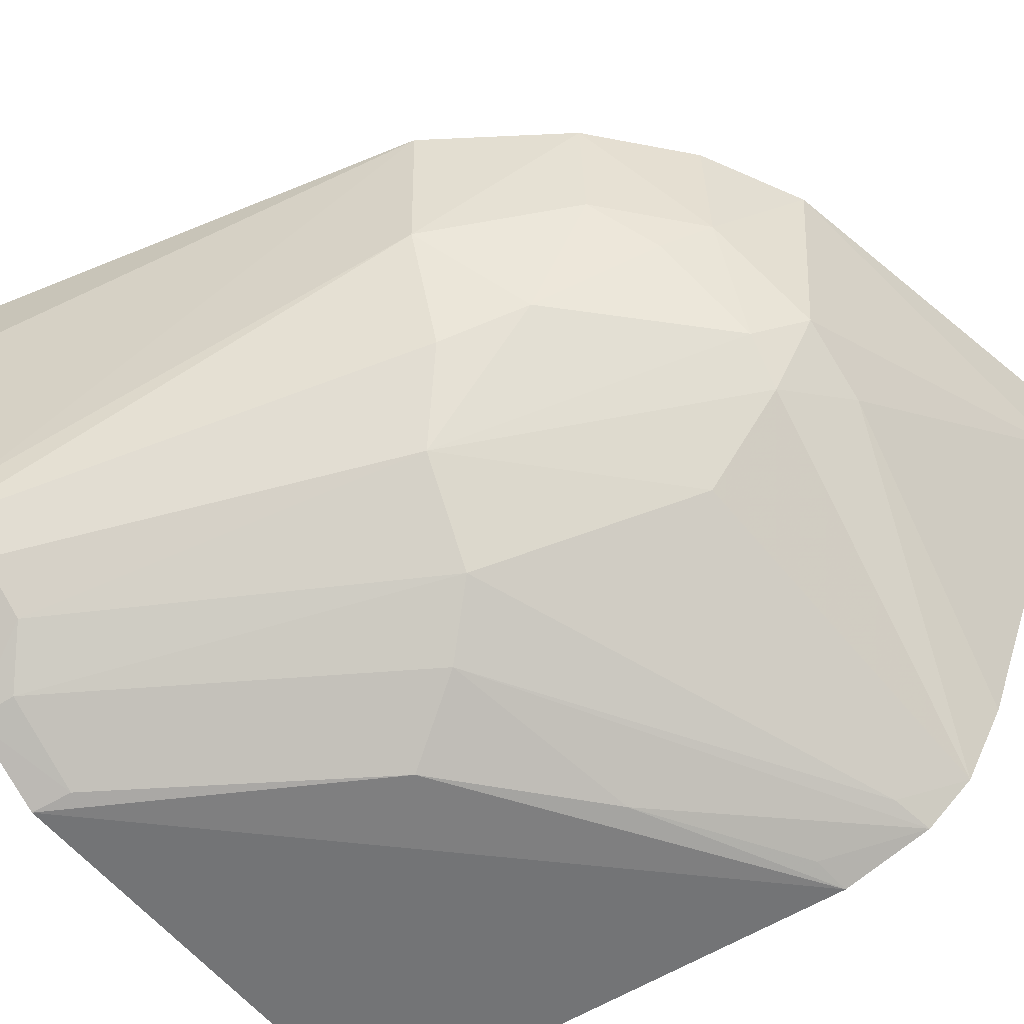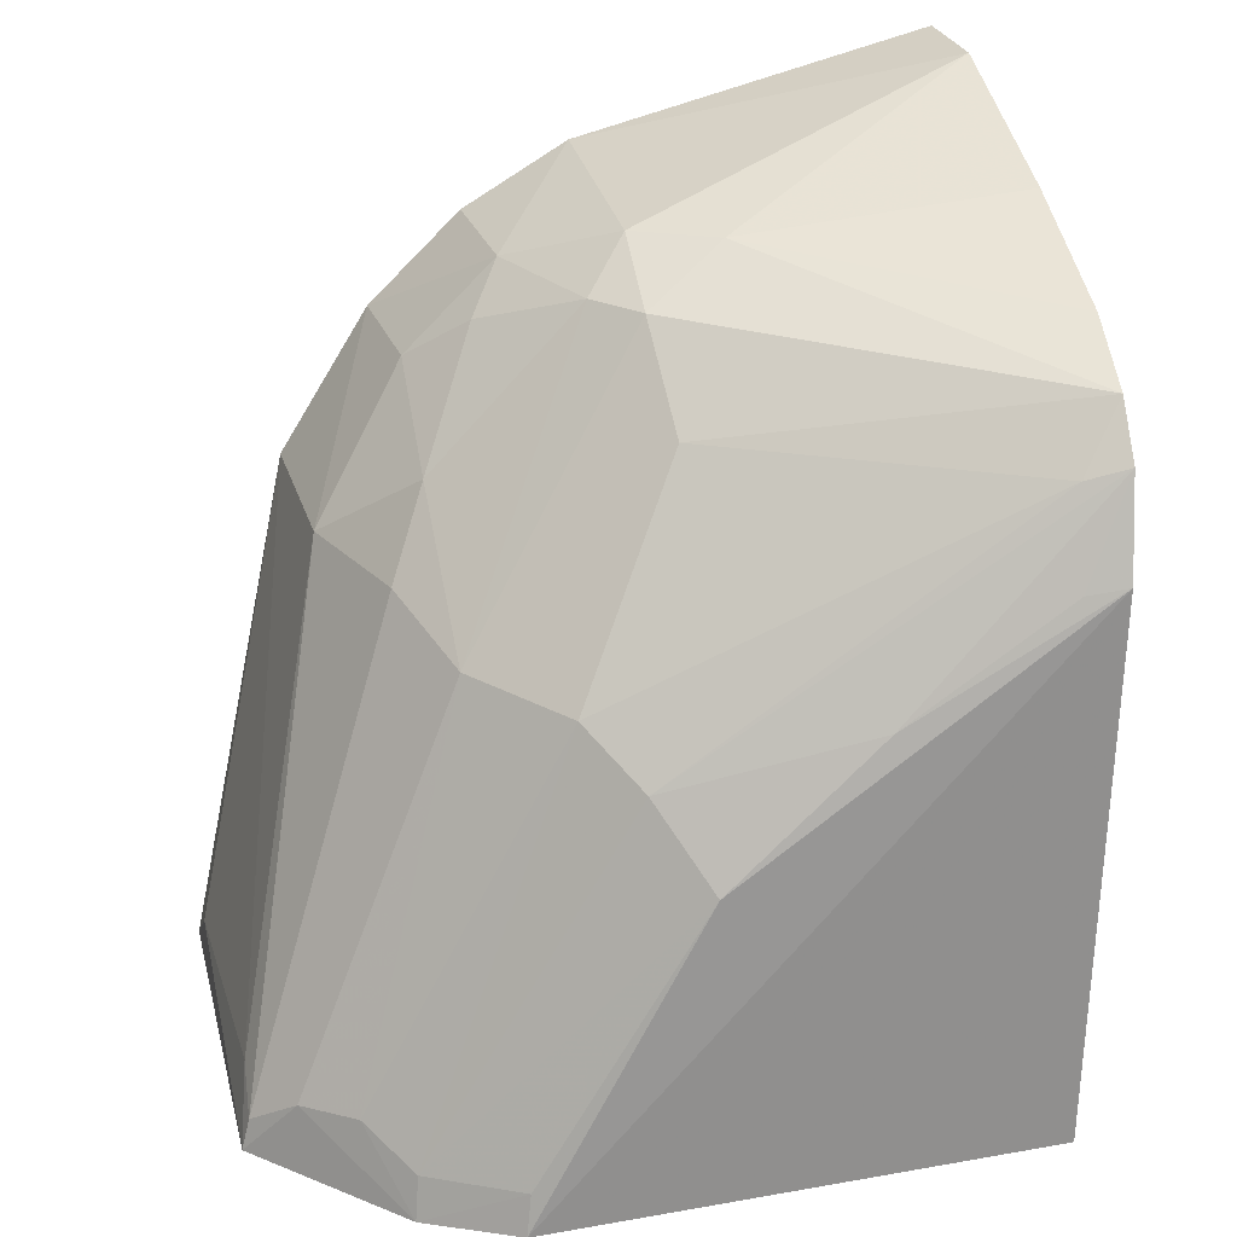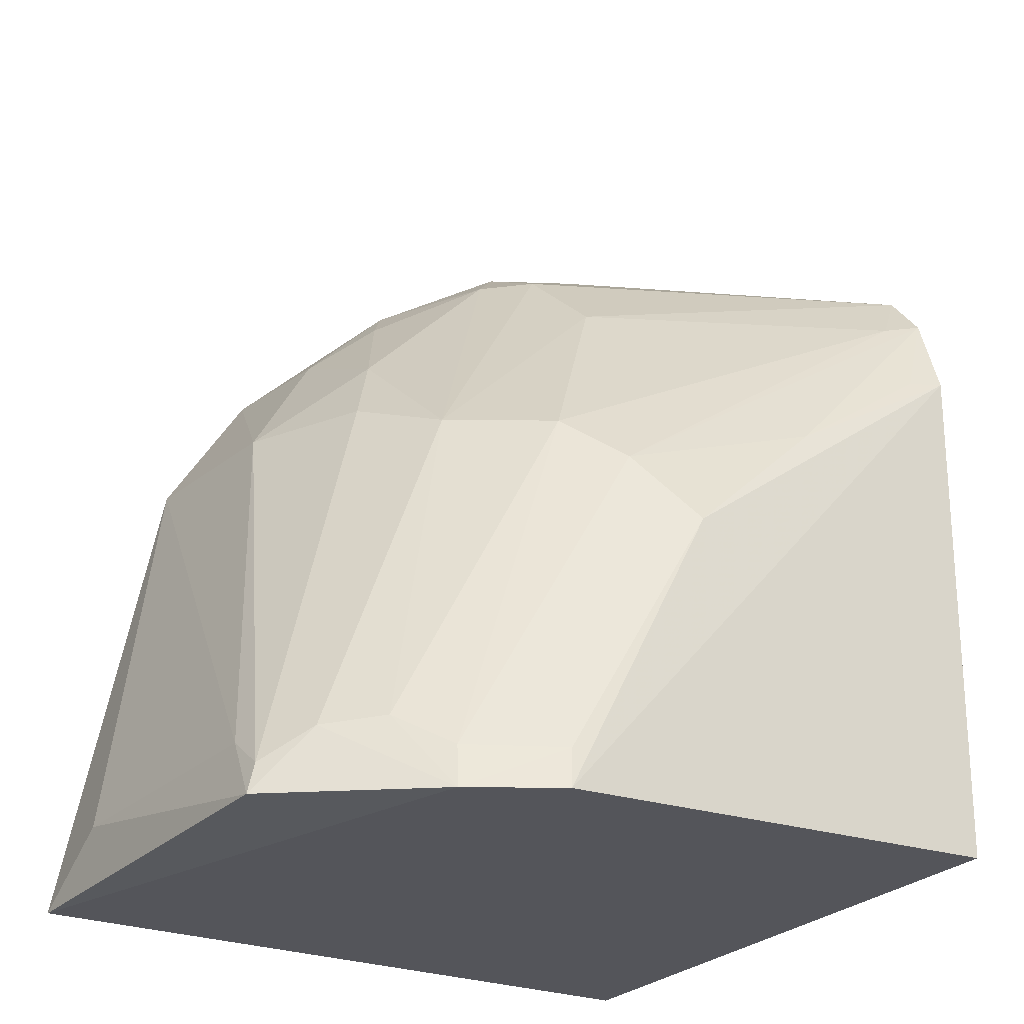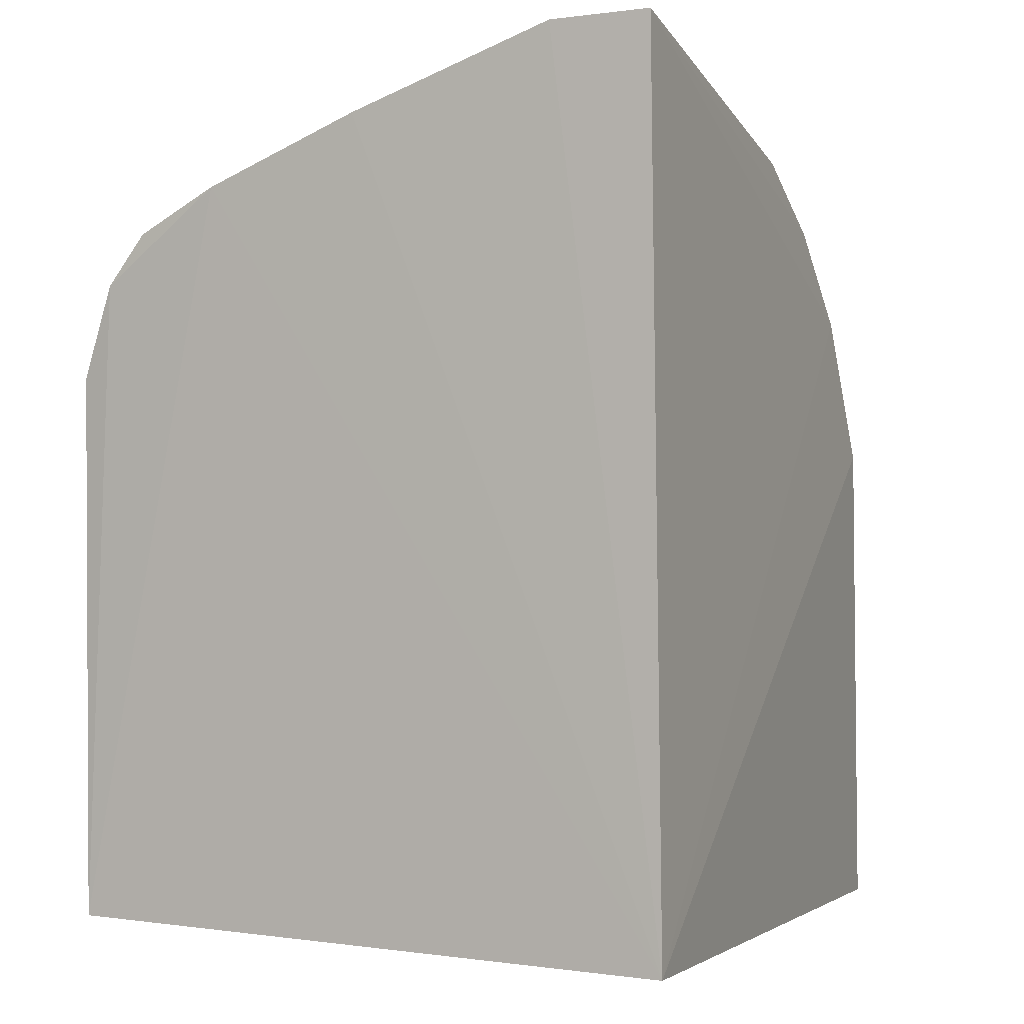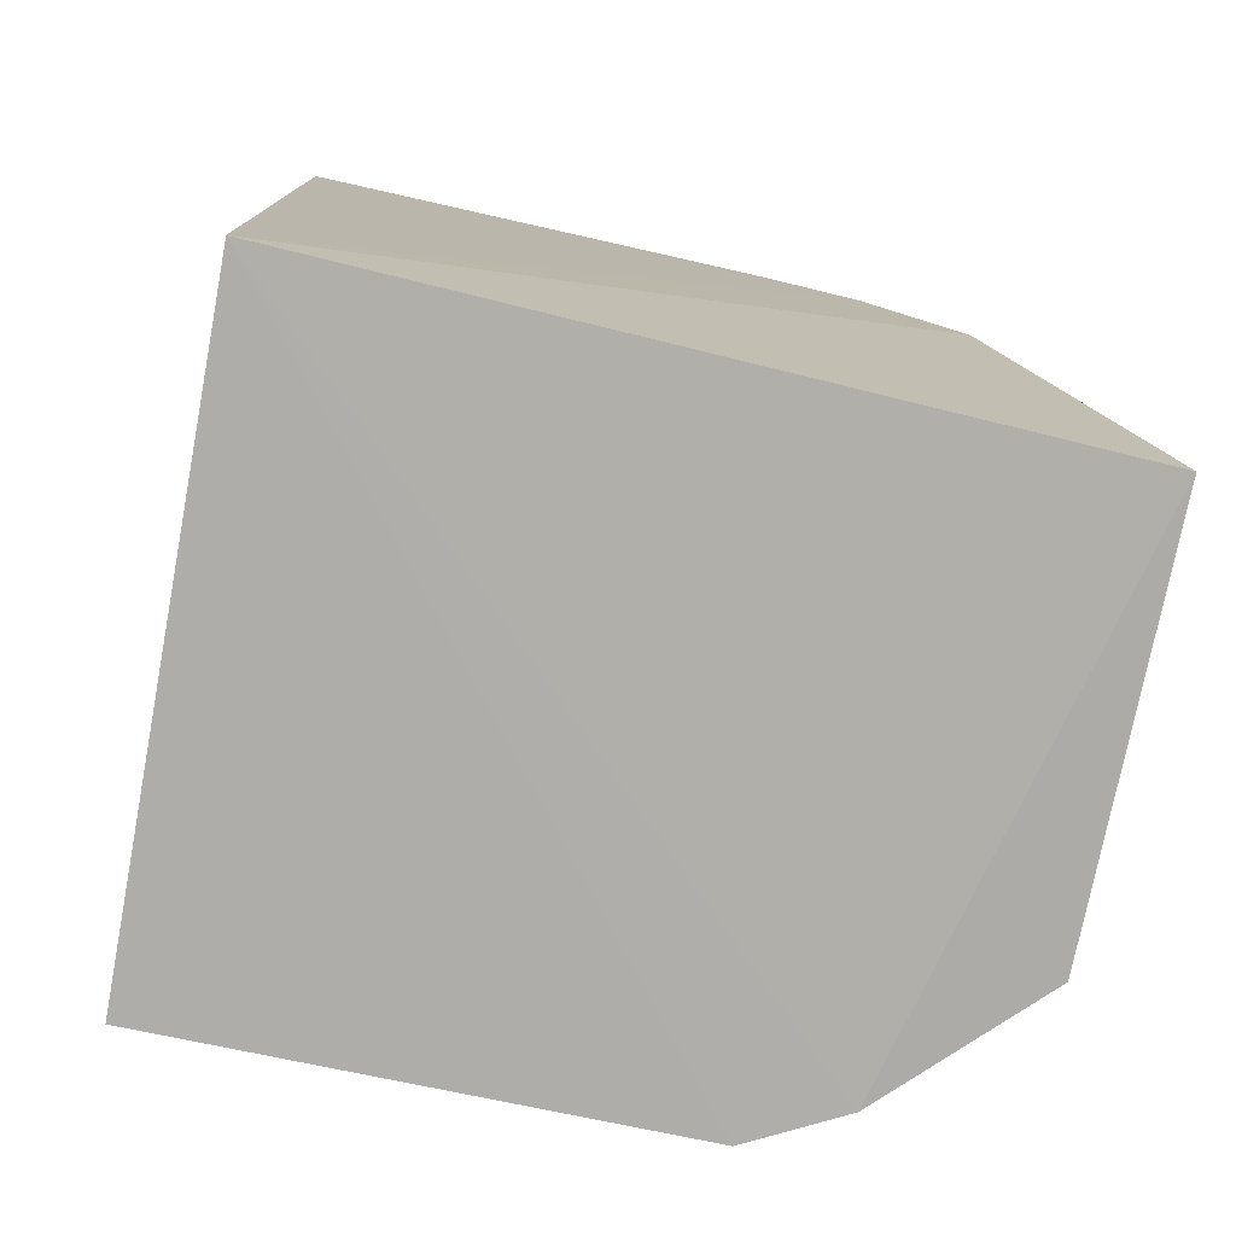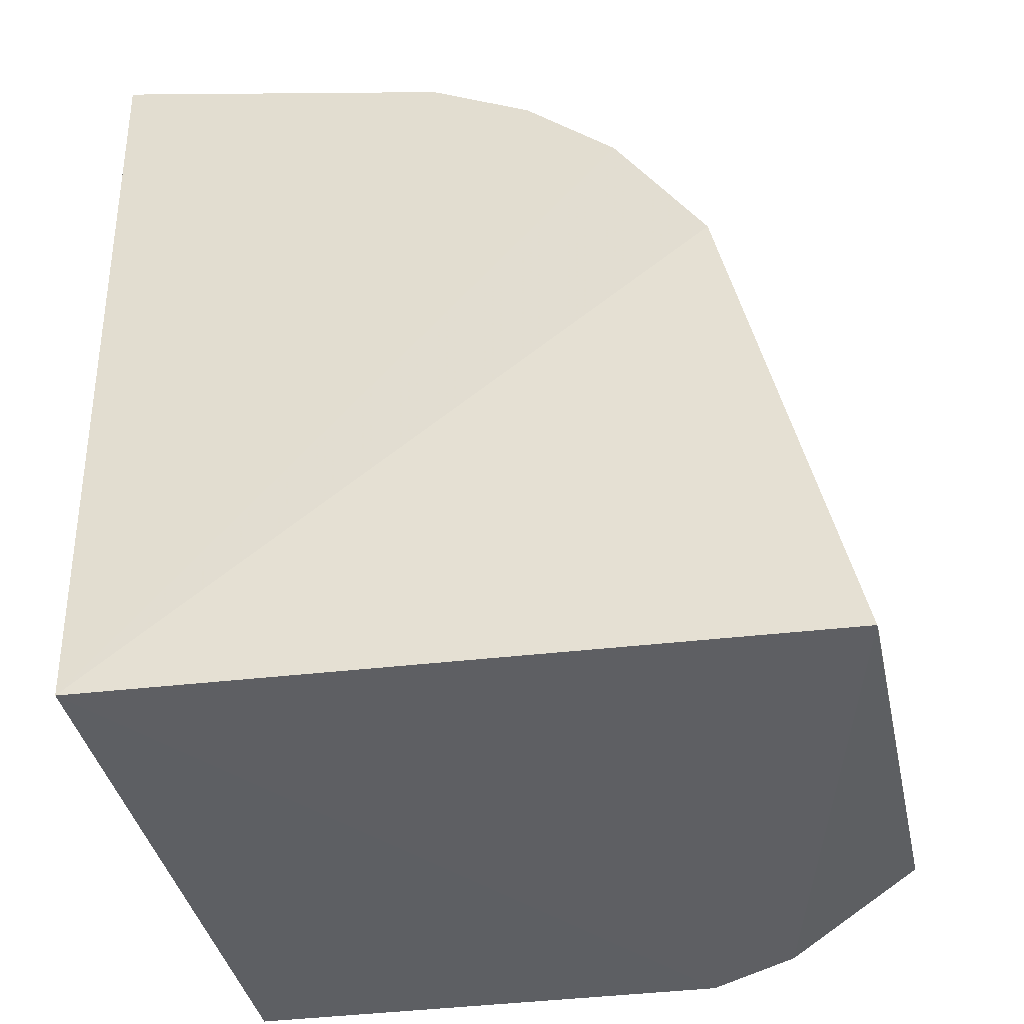
<metadata>
{"format":"obj","ext":"obj","renderer":"f3d","projection":"perspective","resolution":1024,"background":"white","views":[{"elev":-55.6,"azim":124.7,"up":"+Z"},{"elev":25.5,"azim":167.4,"up":"+Y"},{"elev":-25.6,"azim":145.3,"up":"+Y"},{"elev":-0.5,"azim":-65.2,"up":"+Y"},{"elev":-78.6,"azim":-10.8,"up":"+Y"},{"elev":-41.9,"azim":12.6,"up":"+Y"}]}
</metadata>
<code>
v 0.4634 -0.01983 -0.02644
v 0.4623 -0.01571 -0.1448
v 0.404 0.1704 -0.01754
v 0.2425 0.2401 -0.01648
v 0.25 -0.01383 -0.01626
v 0.245 0.1754 -0.1862
v 0.4304 0.1285 -0.01806
v 0.396 -0.01593 -0.1971
v 0.3999 0.1151 -0.1389
v 0.3457 0.209 -0.08446
v 0.2415 0.2192 -0.1044
v 0.463 -0.0002609 -0.05273
v 0.4221 -0.0169 -0.1834
v 0.2511 -0.009164 -0.1976
v 0.3611 0.09713 -0.1796
v 0.4277 0.1276 -0.07228
v 0.3466 0.2144 -0.01811
v 0.3436 0.1707 -0.1362
v 0.2413 0.2394 -0.04485
v 0.2446 0.1897 -0.1746
v 0.4591 0.003025 -0.131
v 0.4479 0.003258 -0.1549
v 0.2472 0.1487 -0.196
v 0.2423 0.2016 -0.1501
v 0.3945 -0.003976 -0.1953
v 0.3837 0.1833 -0.07096
v 0.3772 0.1965 -0.01794
v 0.3582 0.1956 -0.09654
v 0.3752 0.1113 -0.1641
v 0.3226 0.2095 -0.09752
v 0.2569 0.1717 -0.1832
v 0.4599 -0.006434 -0.1444
v 0.304 0.1147 -0.1933
v 0.4209 -0.004304 -0.1811
v 0.4005 0.1696 -0.05699
v 0.4017 0.1507 -0.09789
v 0.3745 0.1961 -0.05904
v 0.3461 0.1953 -0.1097
v 0.4334 0.005313 -0.1677
v 0.4126 0.1266 -0.1104
v 0.2586 0.1466 -0.1938
v 0.3468 0.07498 -0.1948
f 5 3 4
f 7 5 1
f 7 3 5
f 12 7 1
f 12 1 2
f 13 2 1
f 13 1 5
f 13 5 8
f 14 8 5
f 16 3 7
f 19 11 5
f 19 5 4
f 19 17 10
f 19 4 17
f 21 12 2
f 21 7 12
f 21 16 7
f 22 2 13
f 23 14 6
f 23 8 14
f 24 6 14
f 24 20 6
f 24 14 5
f 24 5 11
f 25 13 8
f 27 17 4
f 27 4 3
f 29 18 9
f 30 19 10
f 30 11 19
f 30 24 11
f 30 20 24
f 31 20 18
f 31 6 20
f 31 18 29
f 31 29 15
f 31 15 6
f 32 21 2
f 32 16 21
f 32 2 22
f 33 6 15
f 34 13 25
f 34 15 29
f 35 3 16
f 36 28 26
f 36 9 28
f 36 35 16
f 36 26 35
f 37 10 17
f 37 17 27
f 37 28 10
f 37 26 28
f 37 35 26
f 37 27 3
f 37 3 35
f 38 28 9
f 38 9 18
f 38 18 20
f 38 10 28
f 38 30 10
f 38 20 30
f 39 29 9
f 39 9 22
f 39 34 29
f 39 22 13
f 39 13 34
f 40 16 32
f 40 36 16
f 40 9 36
f 40 32 22
f 40 22 9
f 41 33 23
f 41 23 6
f 41 6 33
f 42 33 15
f 42 25 8
f 42 8 23
f 42 23 33
f 42 34 25
f 42 15 34

</code>
